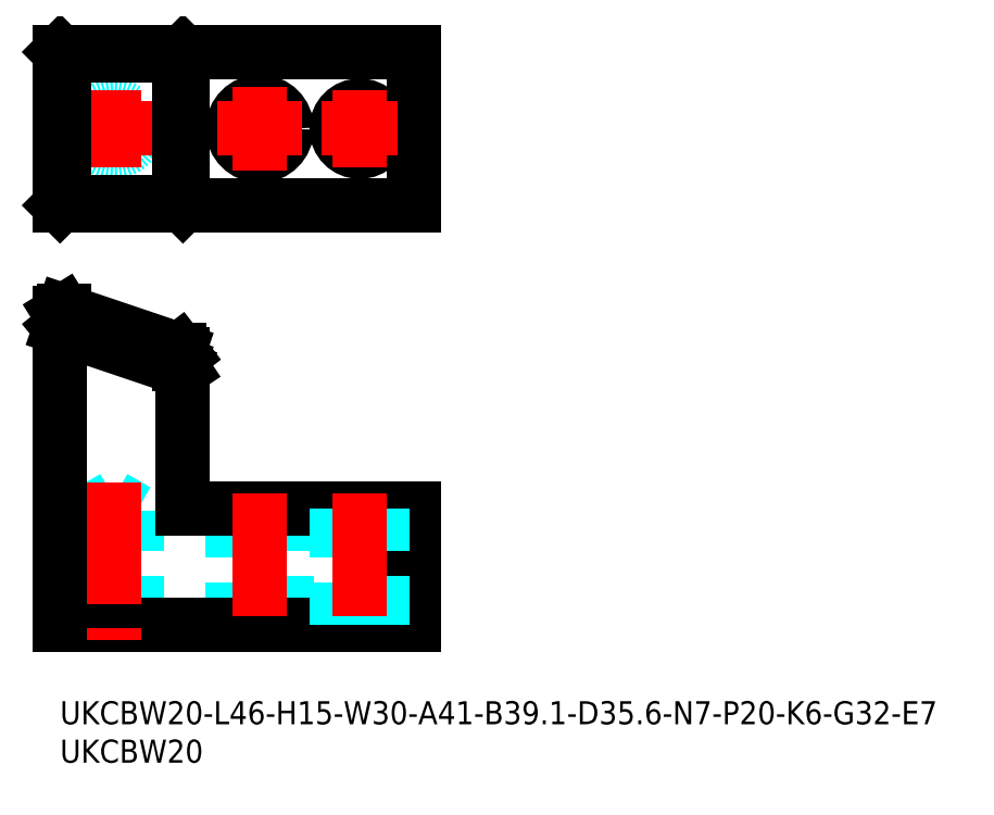
<metadata>
{"format":"dxf","ext":"dxf","renderer":"ezdxf+matplotlib","layout":"modelspace","background":"white","min_lineweight":24,"dpi":150}
</metadata>
<code>
0
SECTION
2
ENTITIES
0
TEXT
8
MSM_PART_NUMBER
10
0
20
-3
30
0
40
3
1
UKCBW20-L46-H15-W30-A41-B39.1-D35.6-N7-P20-K6-G32-E7
0
TEXT
8
MSM_PART_NUMBER
10
0
20
-8
30
0
40
3
1
UKCBW20
0
CIRCLE
8
MSM_DASHED
10
7
20
74.5
30
0
40
3
0
CIRCLE
8
MSM_CONTINUOUS
10
26
20
74.5
30
0
40
3.5
0
LINE
8
MSM_CENTER
10
26
20
80
30
0
11
26
21
69
31
0
0
LINE
8
MSM_CENTER
10
20.5
20
74.5
30
0
11
31.5
21
74.5
31
0
0
LINE
8
MSM_CENTER
10
2
20
74.5
30
0
11
12
21
74.5
31
0
0
LINE
8
MSM_CENTER
10
7
20
79.5
30
0
11
7
21
69.5
31
0
0
LINE
8
MSM_CONTINUOUS
10
46
20
64.5
30
0
11
46
21
84.5
31
0
0
CIRCLE
8
MSM_CONTINUOUS
10
39
20
74.5
30
0
40
3
0
LINE
8
MSM_CENTER
10
34
20
74.5
30
0
11
44
21
74.5
31
0
0
LINE
8
MSM_CENTER
10
39
20
79.5
30
0
11
39
21
69.5
31
0
0
LINE
8
MSM_DASHED
10
4
20
24.77
30
0
11
4
21
10
31
0
0
LINE
8
MSM_DASHED
10
10
20
10
30
0
11
10
21
24.77
31
0
0
LINE
8
MSM_DASHED
10
10
20
24.77
30
0
11
4
21
24.77
31
0
0
LINE
8
MSM_DASHED
10
7
20
26.5
30
0
11
4
21
24.77
31
0
0
LINE
8
MSM_DASHED
10
10
20
24.77
30
0
11
7
21
26.5
31
0
0
LINE
8
MSM_DASHED
10
22.5
20
25
30
0
11
22.5
21
10
31
0
0
LINE
8
MSM_DASHED
10
29.5
20
10
30
0
11
29.5
21
25
31
0
0
LINE
8
MSM_CONTINUOUS
10
0
20
10
30
0
11
46
21
10
31
0
0
LINE
8
MSM_CONTINUOUS
10
46
20
25
30
0
11
16
21
25
31
0
0
LINE
8
MSM_CENTER
10
7
20
28.5
30
0
11
7
21
8
31
0
0
LINE
8
MSM_CENTER
10
26
20
27
30
0
11
26
21
8
31
0
0
LINE
8
MSM_CONTINUOUS
10
46
20
25
30
0
11
46
21
10
31
0
0
LINE
8
MSM_DASHED
10
36
20
25
30
0
11
36
21
10
31
0
0
LINE
8
MSM_DASHED
10
42
20
10
30
0
11
42
21
25
31
0
0
LINE
8
MSM_CENTER
10
39
20
27
30
0
11
39
21
8
31
0
0
LINE
8
MSM_CONTINUOUS
10
46
20
64.5
30
0
11
0
21
64.5
31
0
0
LINE
8
MSM_CONTINUOUS
10
46
20
84.5
30
0
11
0
21
84.5
31
0
0
LINE
8
MSM_DASHED
10
-1.42e-14
20
50.47
30
0
11
16
21
45.07
31
0
0
LINE
8
MSM_CONTINUOUS
10
0.474
20
50.79
30
0
11
15.53
21
45.71
31
0
0
LINE
8
MSM_CONTINUOUS
10
16
20
45.1
30
0
11
15.53
21
45.71
31
0
0
LINE
8
MSM_CONTINUOUS
10
15.53
20
43.91
30
0
11
15.53
21
45.71
31
0
0
LINE
8
MSM_CONTINUOUS
10
0.474
20
48.99
30
0
11
0.474
21
50.79
31
0
0
LINE
8
MSM_CONTINUOUS
10
0.474
20
50.79
30
0
11
-1.42e-14
21
50.5
31
0
0
LINE
8
MSM_CONTINUOUS
10
16
20
43.2
30
0
11
15.53
21
43.91
31
0
0
LINE
8
MSM_CONTINUOUS
10
15.53
20
43.91
30
0
11
0.474
21
48.99
31
0
0
LINE
8
MSM_CONTINUOUS
10
0
20
48.6
30
0
11
0.474
21
48.99
31
0
0
LINE
8
MSM_CONTINUOUS
10
16
20
43.17
30
0
11
-1.42e-14
21
48.57
31
0
0
LINE
8
MSM_CONTINUOUS
10
16
20
25
30
0
11
16
21
45.1
31
0
0
LINE
8
MSM_CONTINUOUS
10
-1.42e-14
20
50.5
30
0
11
-1.42e-14
21
10
31
0
0
LINE
8
MSM_CONTINUOUS
10
16
20
64.52
30
0
11
15.53
21
65
31
0
0
LINE
8
MSM_CONTINUOUS
10
0
20
84.5
30
0
11
0
21
64.5
31
0
0
LINE
8
MSM_CONTINUOUS
10
16
20
84.48
30
0
11
15.53
21
84
31
0
0
LINE
8
MSM_CONTINUOUS
10
16
20
64.5
30
0
11
16
21
84.5
31
0
0
LINE
8
MSM_CONTINUOUS
10
0.474
20
84
30
0
11
0
21
84.48
31
0
0
LINE
8
MSM_CONTINUOUS
10
0
20
64.52
30
0
11
0.474
21
65
31
0
0
LINE
8
MSM_CONTINUOUS
10
15.53
20
65
30
0
11
15.53
21
84
31
0
0
LINE
8
MSM_CONTINUOUS
10
0.474
20
84
30
0
11
15.53
21
84
31
0
0
LINE
8
MSM_CONTINUOUS
10
0.474
20
65
30
0
11
0.474
21
84
31
0
0
LINE
8
MSM_CONTINUOUS
10
15.53
20
65
30
0
11
0.474
21
65
31
0
0
ENDSEC
0
EOF

</code>
